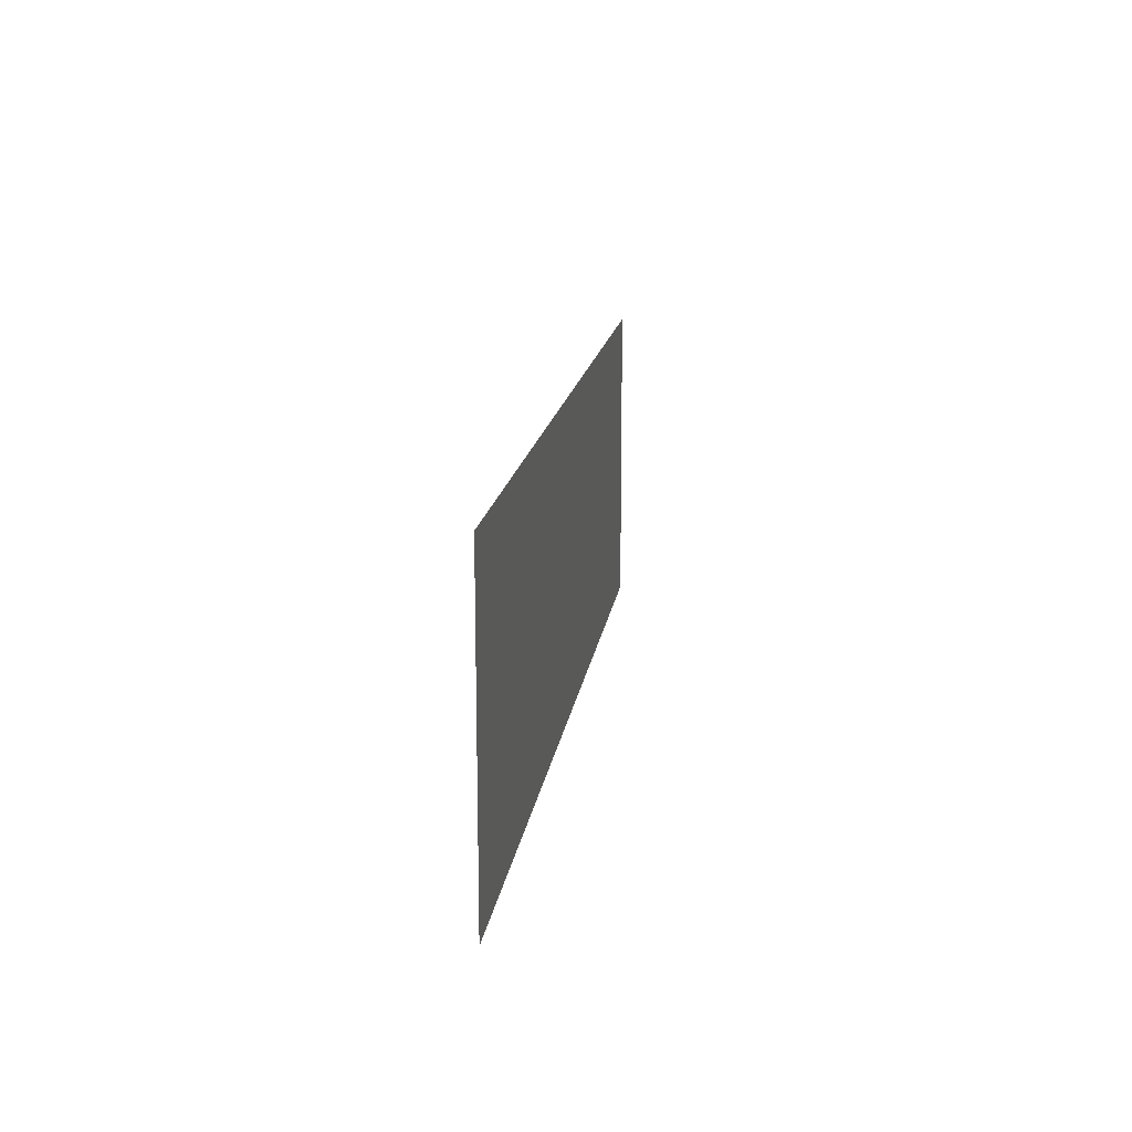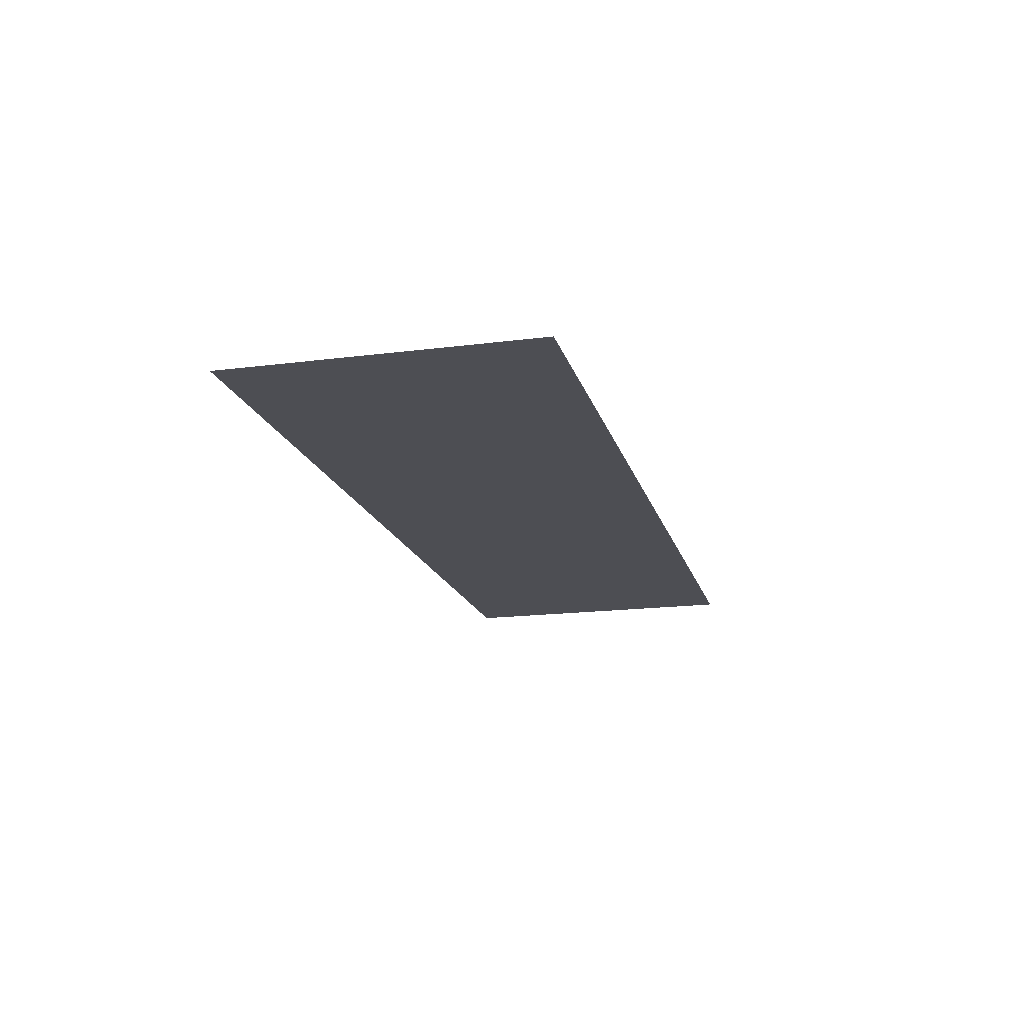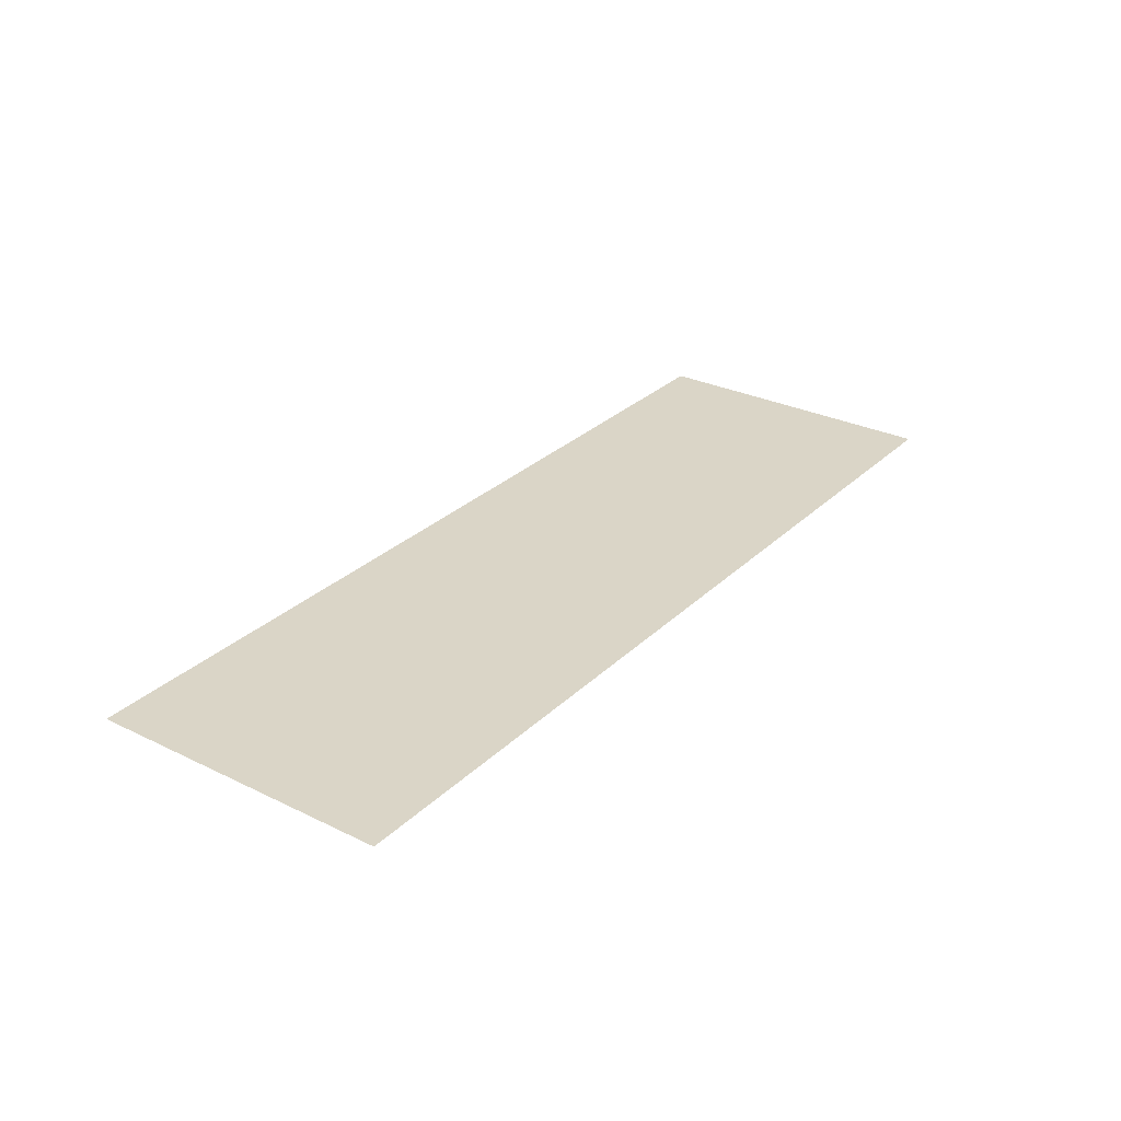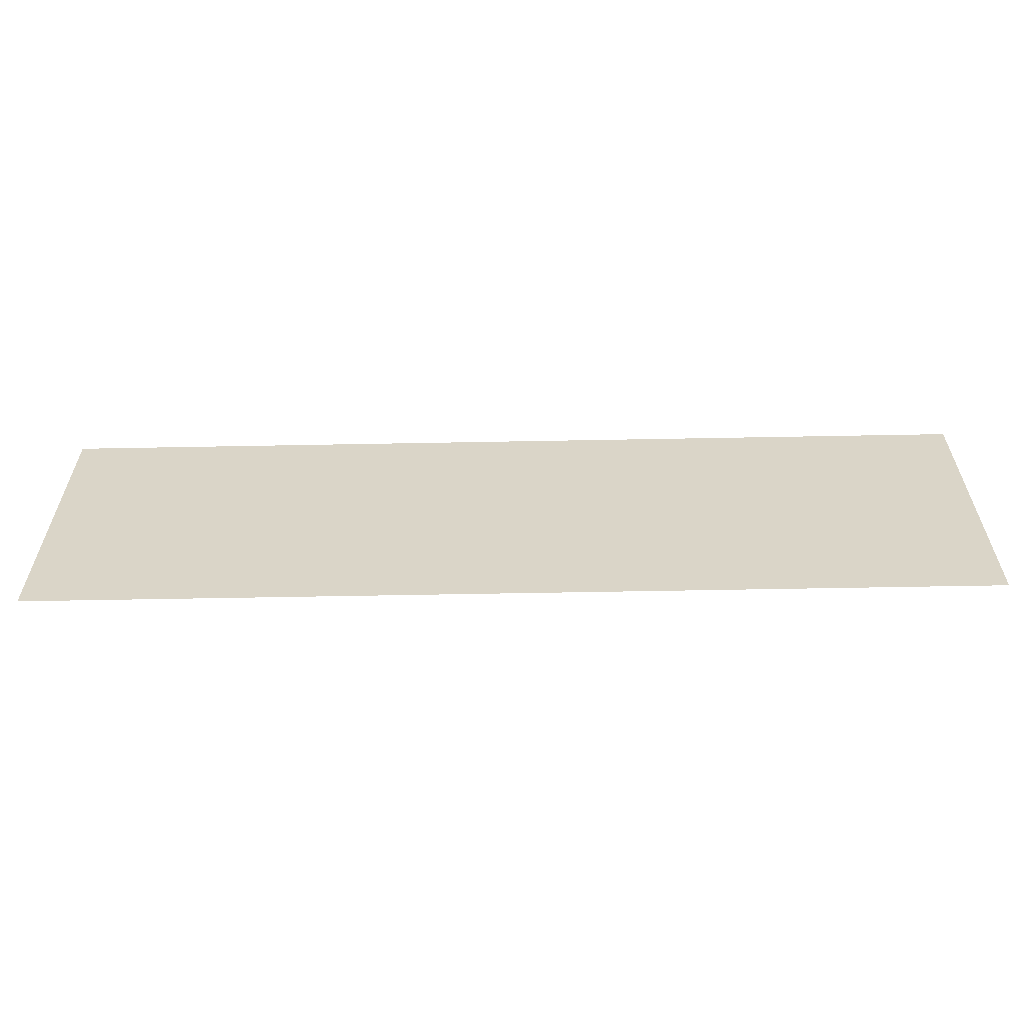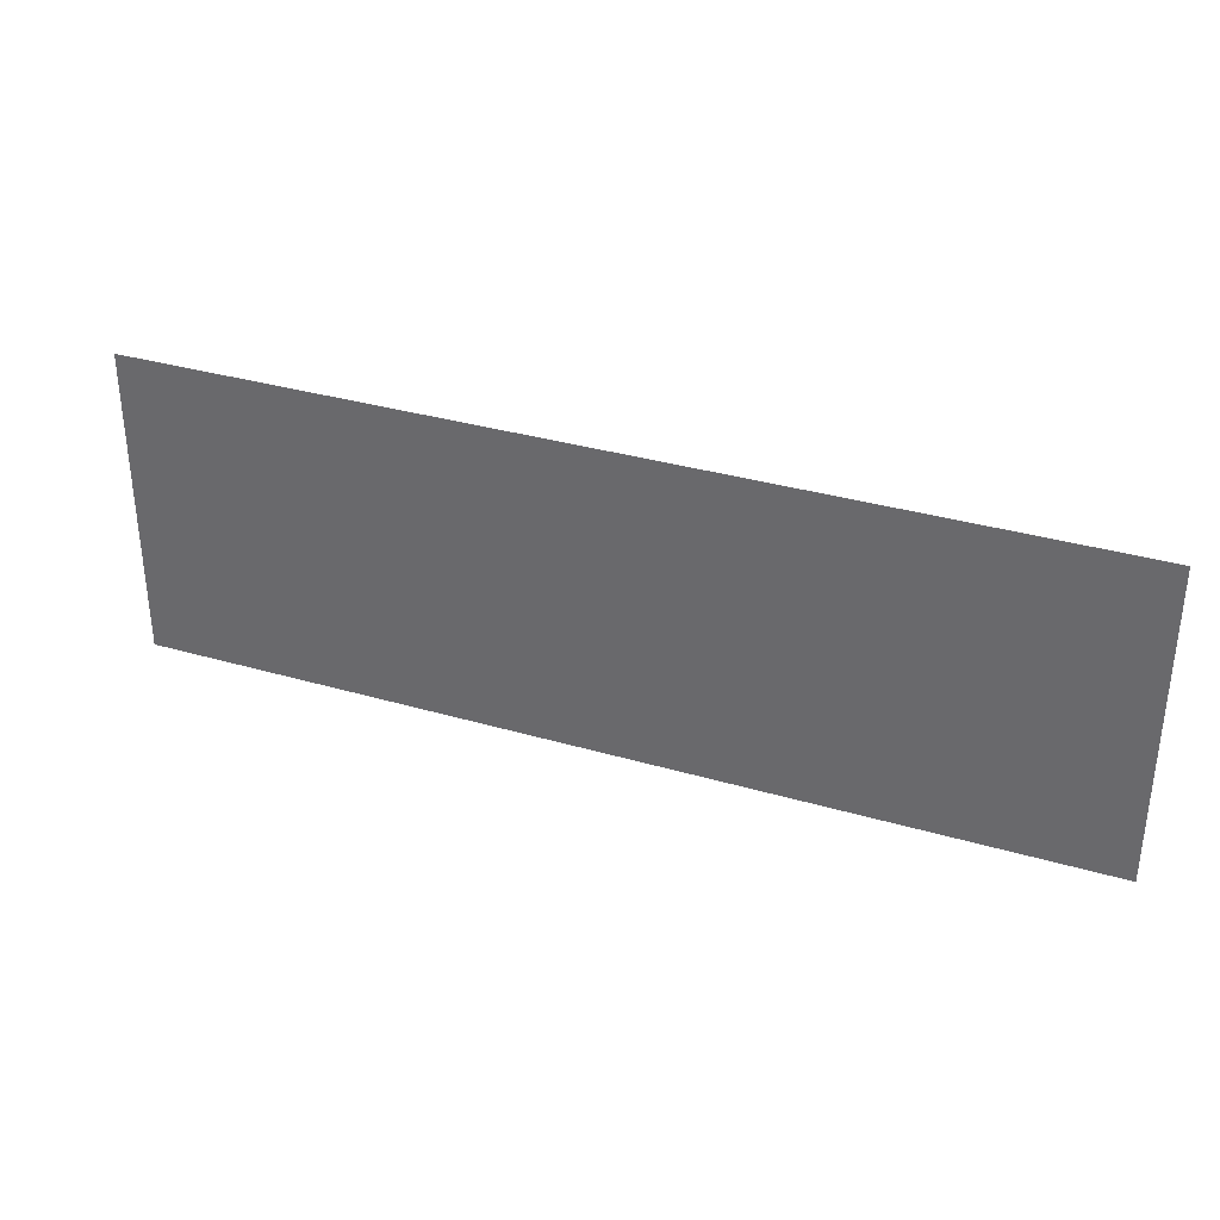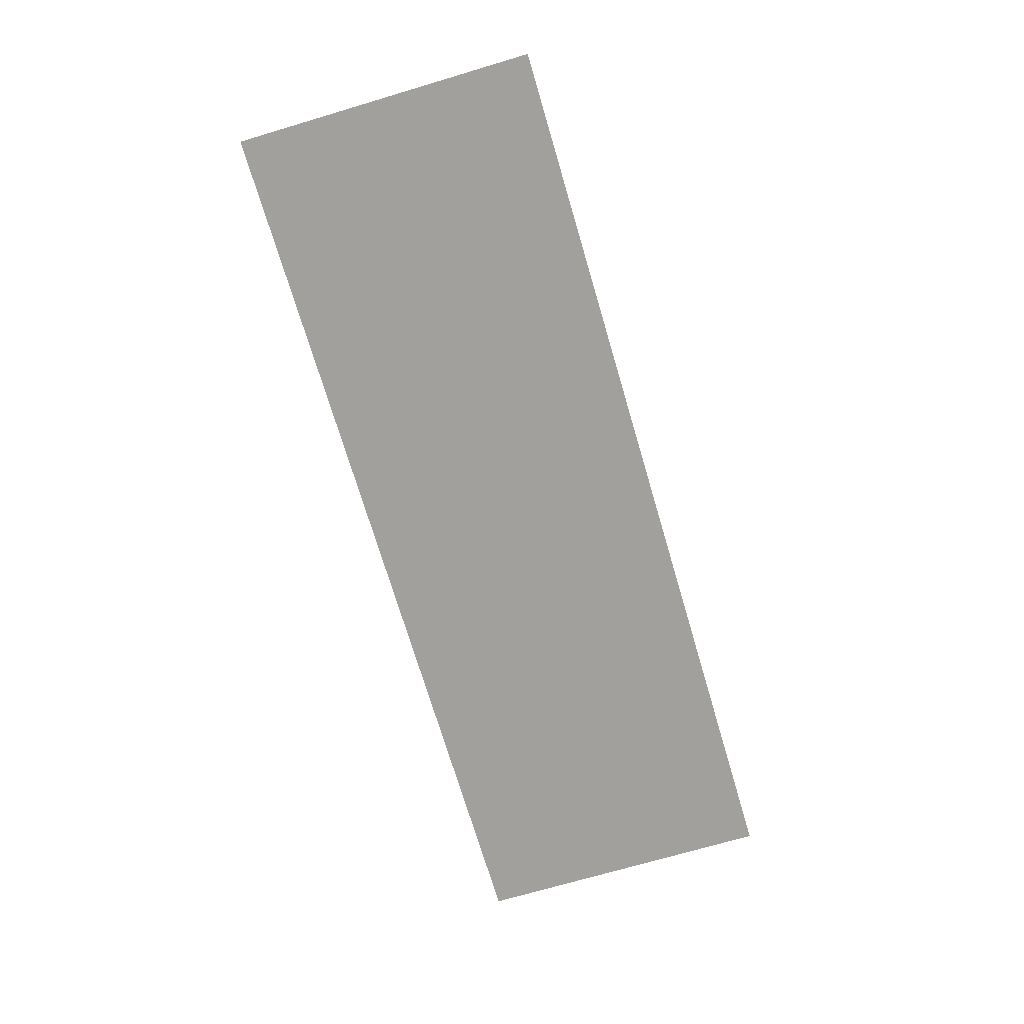
<metadata>
{"format":"obj","ext":"obj","renderer":"f3d","projection":"perspective","resolution":1024,"background":"white","views":[{"elev":15.7,"azim":97.7,"up":"+Z"},{"elev":-17.4,"azim":104.3,"up":"+Y"},{"elev":29.0,"azim":-54.1,"up":"+Y"},{"elev":-60.4,"azim":-178.9,"up":"+Z"},{"elev":33.9,"azim":21.6,"up":"+Z"},{"elev":-71.7,"azim":-73.5,"up":"+Y"}]}
</metadata>
<code>
g default
v -131.3 0.5 -38.52
v 153.7 0.5 -38.52
v -131.3 0.5 -133.1
v 153.7 0.5 -133.1
v 82.49 0.5 -133.1
v 82.49 0.5 -38.52
v 11.24 0.5 -133.1
v 11.24 0.5 -38.52
v -60.01 0.5 -133.1
v -60.01 0.5 -38.52
g pCube1
f 1 10 9 3
f 5 6 2 4
f 7 8 6 5
f 9 10 8 7

</code>
